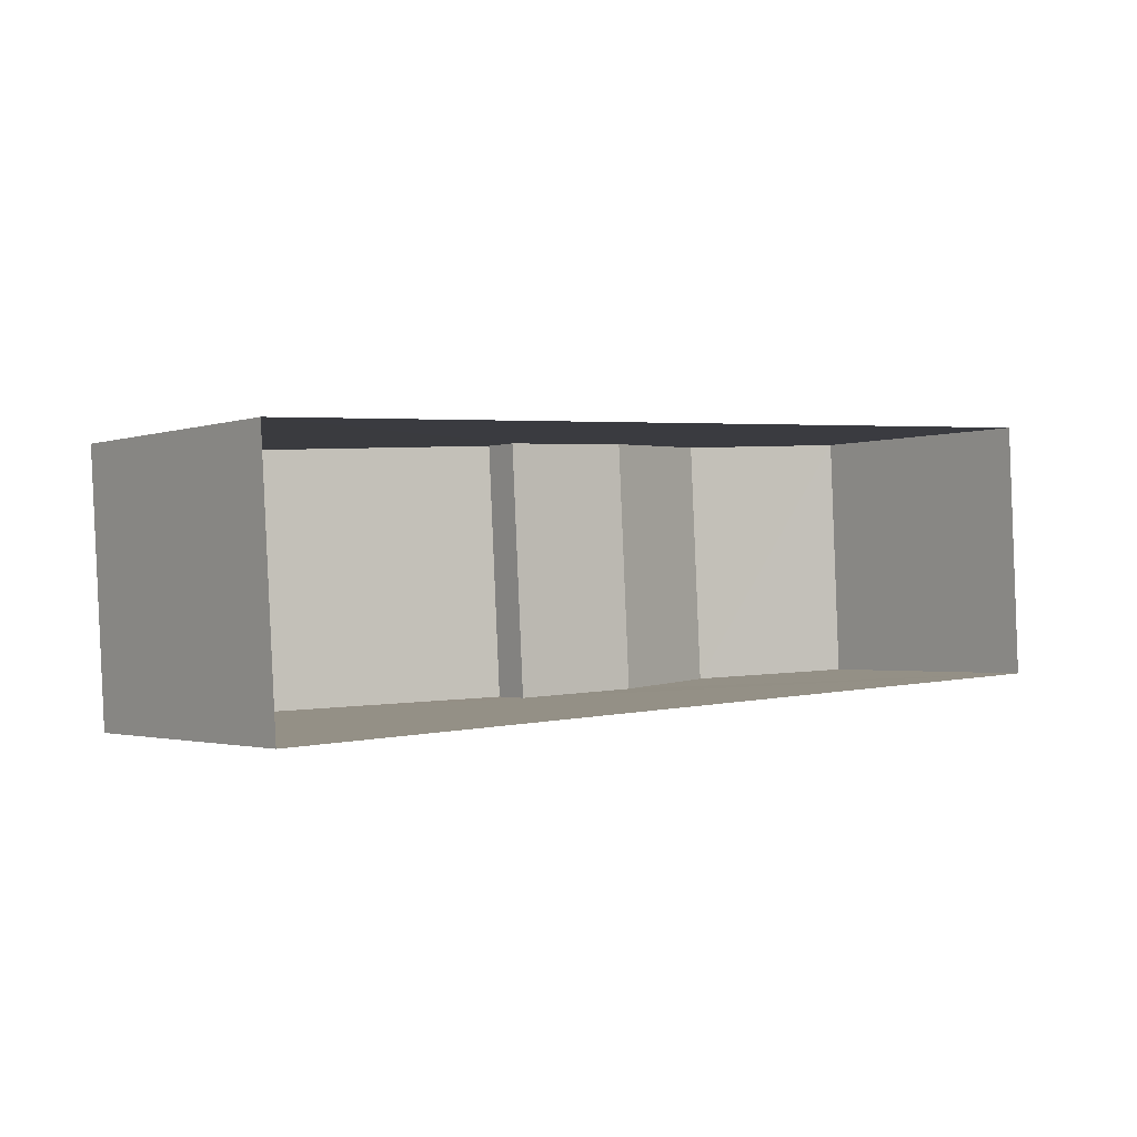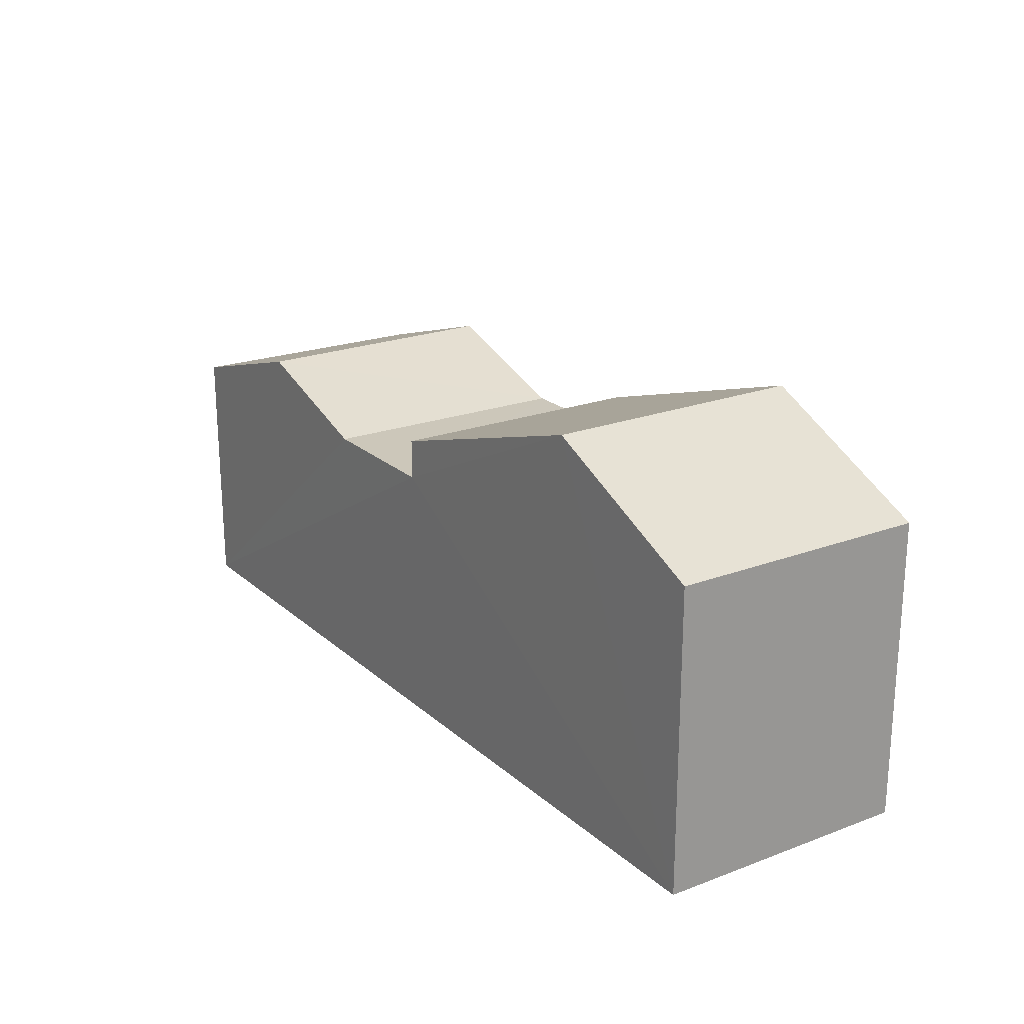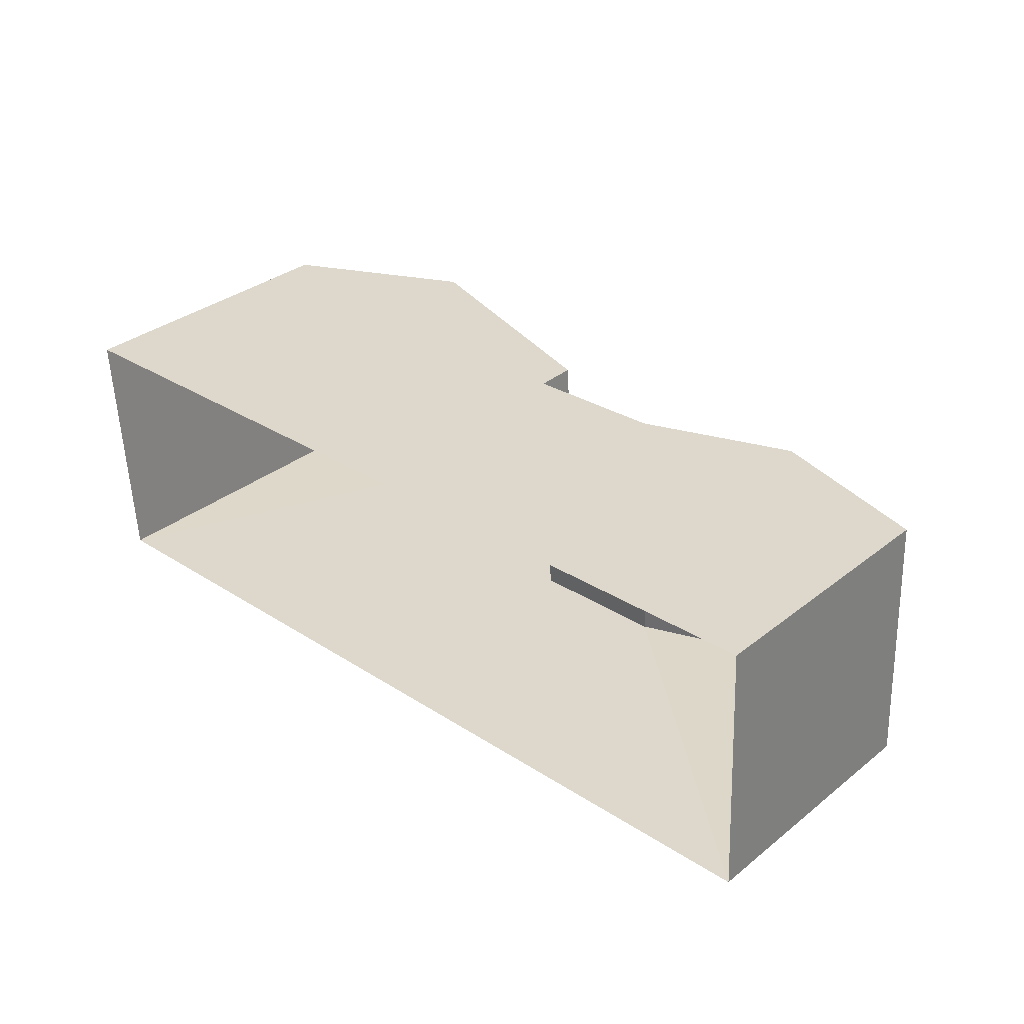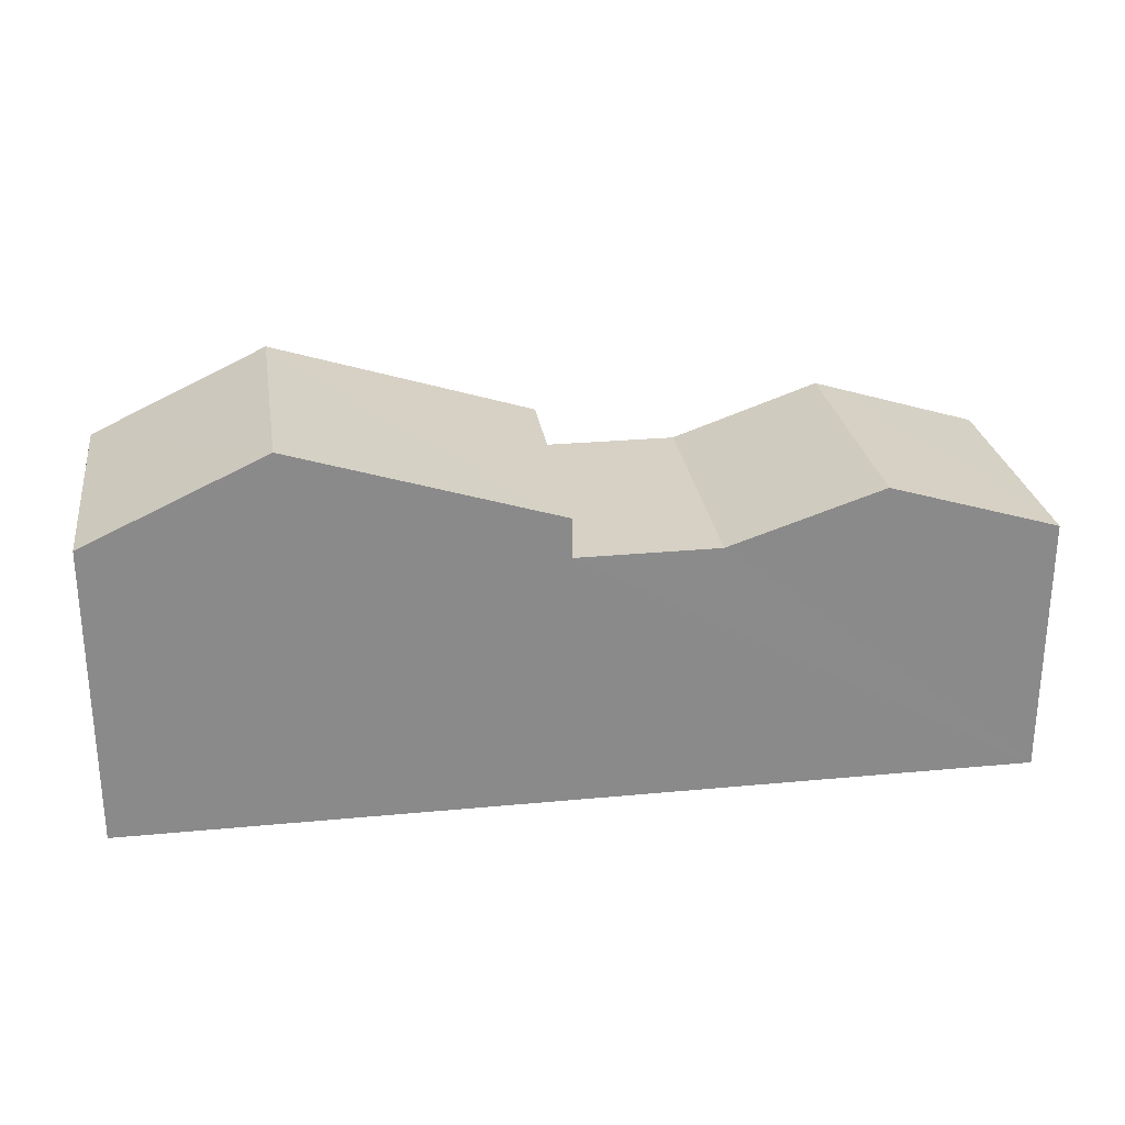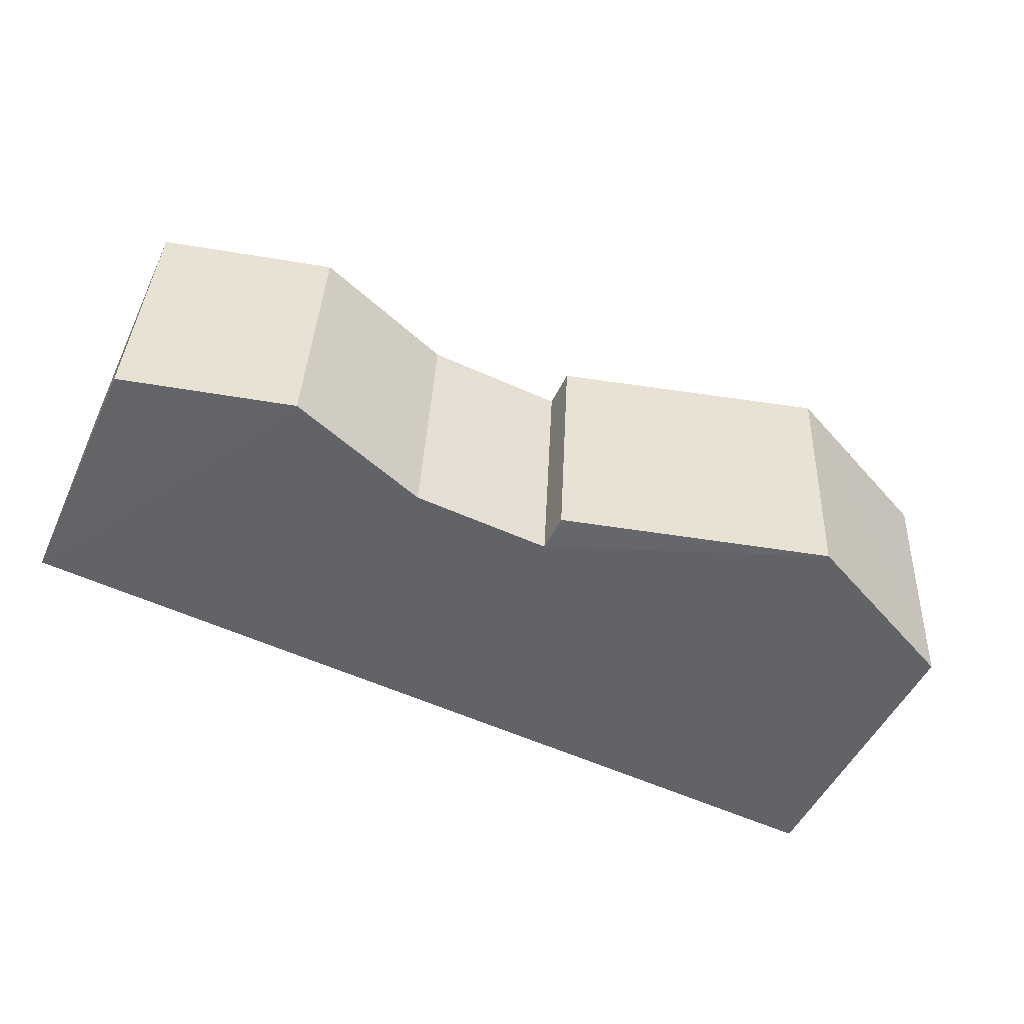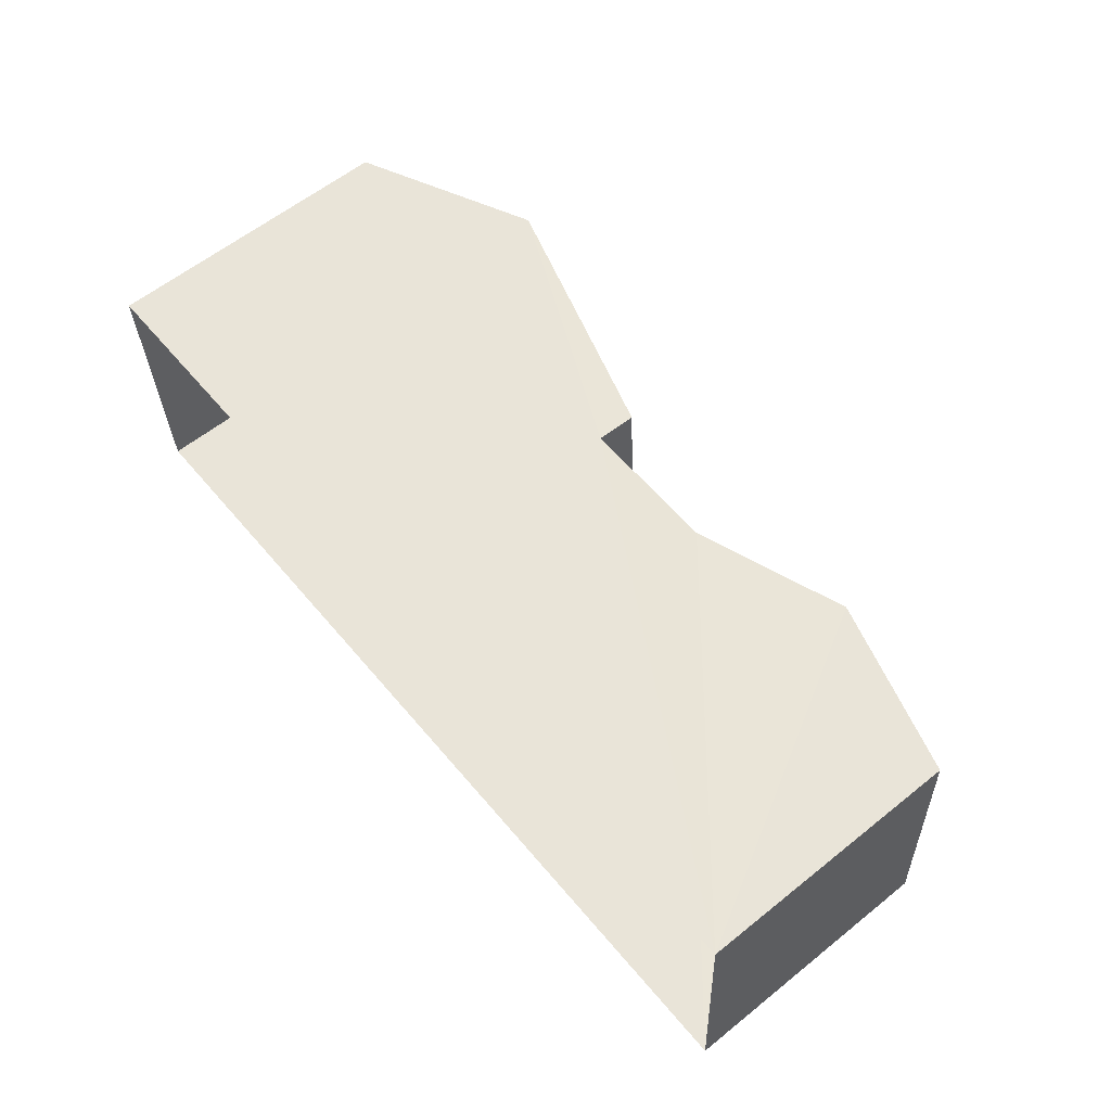
<metadata>
{"format":"obj","ext":"obj","renderer":"f3d","projection":"perspective","resolution":1024,"background":"white","views":[{"elev":-1.6,"azim":141.3,"up":"+Y"},{"elev":21.5,"azim":53.2,"up":"+Z"},{"elev":33.9,"azim":-136.6,"up":"+Y"},{"elev":26.8,"azim":168.7,"up":"+Z"},{"elev":-50.1,"azim":-25.0,"up":"+Y"},{"elev":60.6,"azim":-129.2,"up":"+Y"}]}
</metadata>
<code>
v -3.739e+05 -1.045e+05 23.41
v -3.739e+05 -1.045e+05 23.41
v -3.739e+05 -1.045e+05 23.41
v -3.739e+05 -1.045e+05 23.41
v -3.739e+05 -1.045e+05 27.86
v -3.739e+05 -1.045e+05 27.86
v -3.739e+05 -1.045e+05 29.08
v -3.739e+05 -1.045e+05 29.08
v -3.739e+05 -1.045e+05 28.03
v -3.739e+05 -1.045e+05 27.27
v -3.739e+05 -1.045e+05 27.27
v -3.739e+05 -1.045e+05 28.03
v -3.739e+05 -1.045e+05 27.27
v -3.739e+05 -1.045e+05 27.27
v -3.739e+05 -1.045e+05 27.86
v -3.739e+05 -1.045e+05 27.86
v -3.739e+05 -1.045e+05 27.27
v -3.739e+05 -1.045e+05 27.27
f 1 2 3
f 4 1 3
f 5 6 7
f 8 5 7
f 9 10 11
f 12 9 11
f 13 14 9
f 12 13 9
f 15 16 8
f 7 15 8
f 11 17 18
f 11 10 17
f 14 3 2
f 14 13 3
f 18 6 5
f 18 17 6
f 16 4 8
f 5 8 18
f 12 3 13
f 18 4 3
f 12 11 3
f 11 18 3
f 8 4 18
f 16 1 4
f 16 15 1
f 15 7 1
f 1 17 2
f 7 6 17
f 14 2 9
f 2 10 9
f 17 10 2
f 17 1 7

</code>
